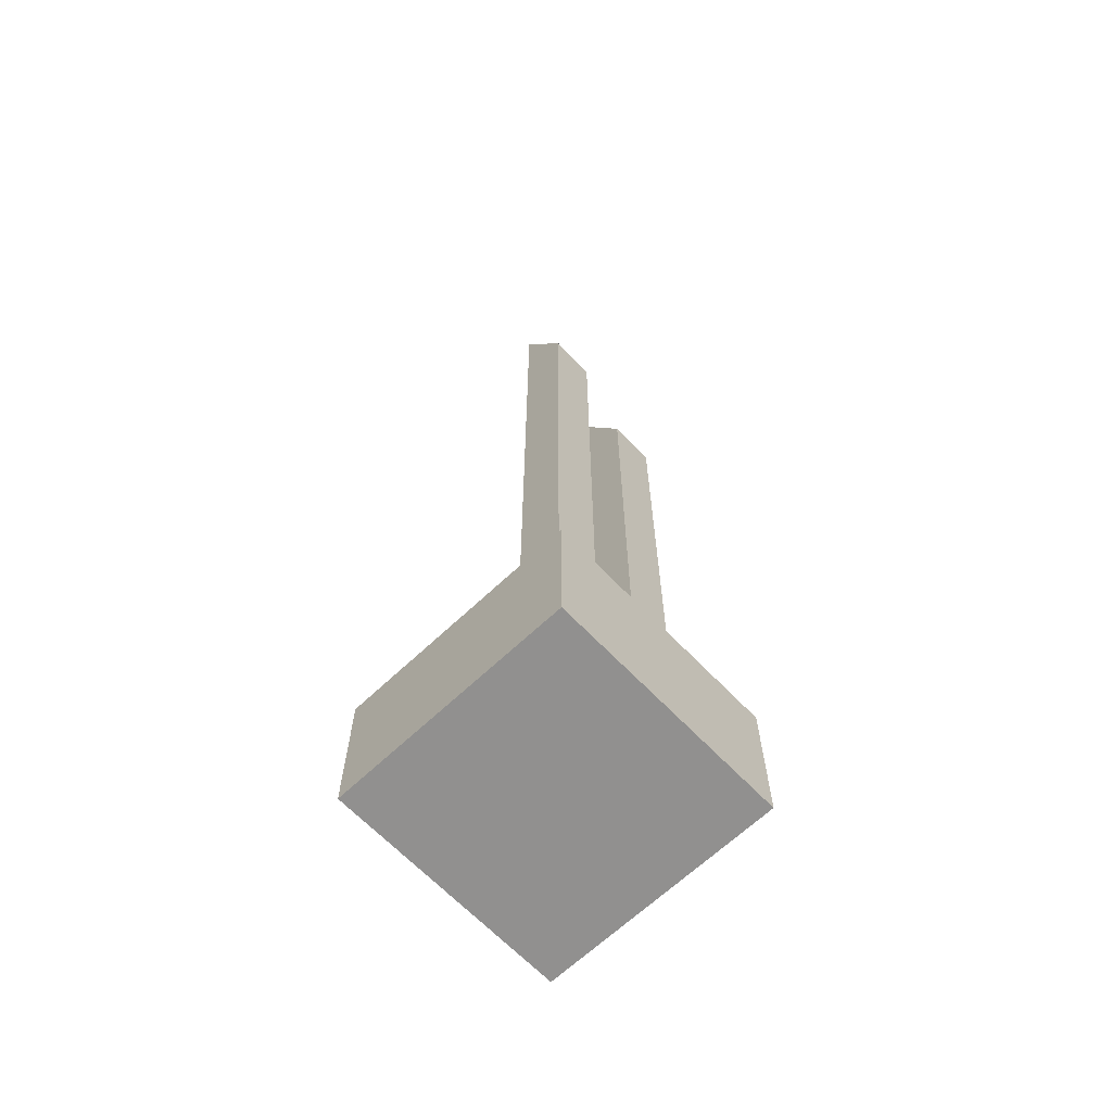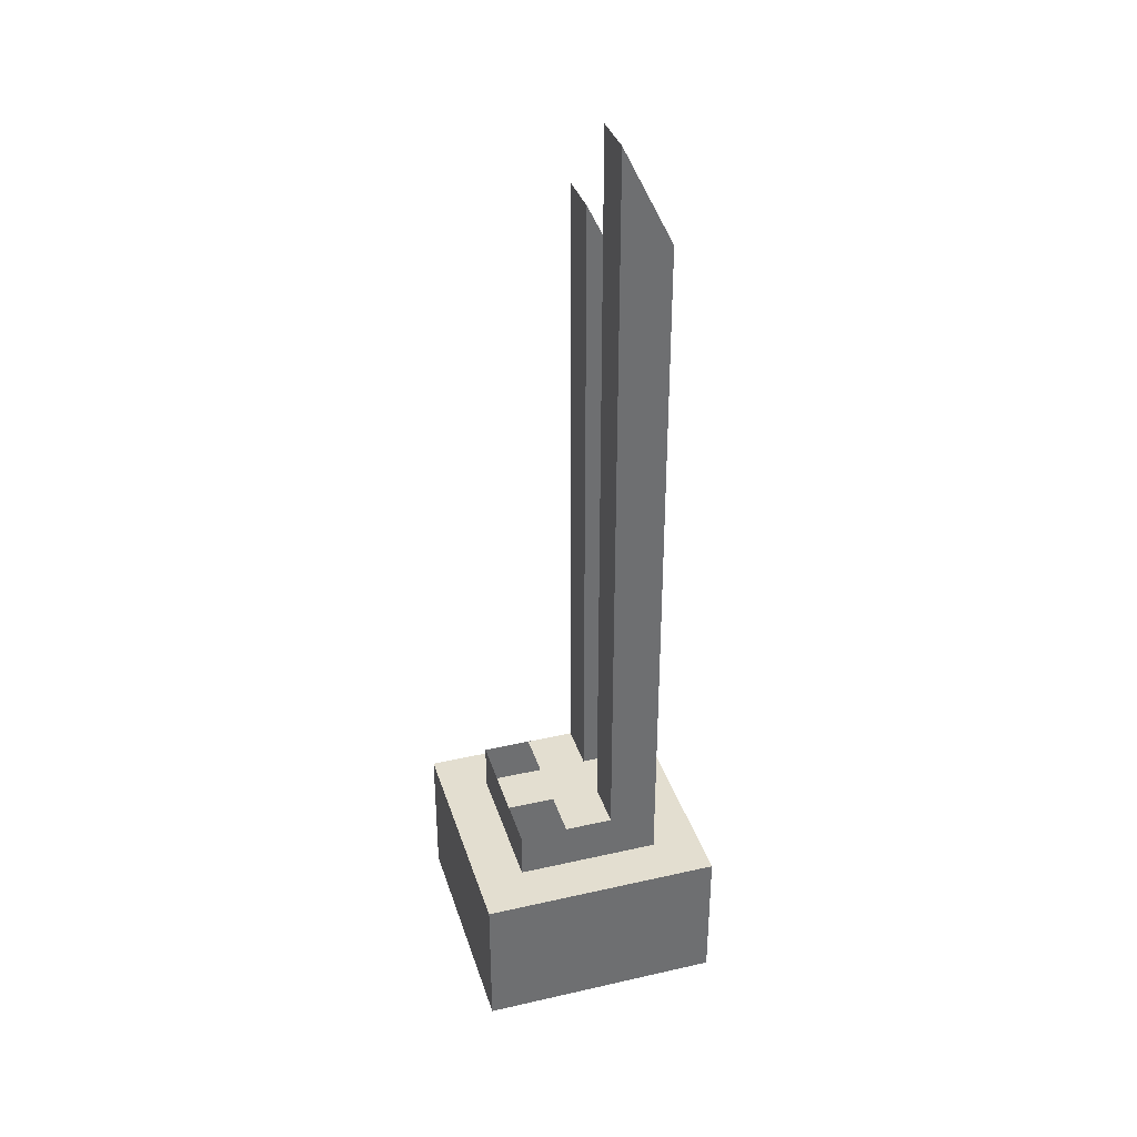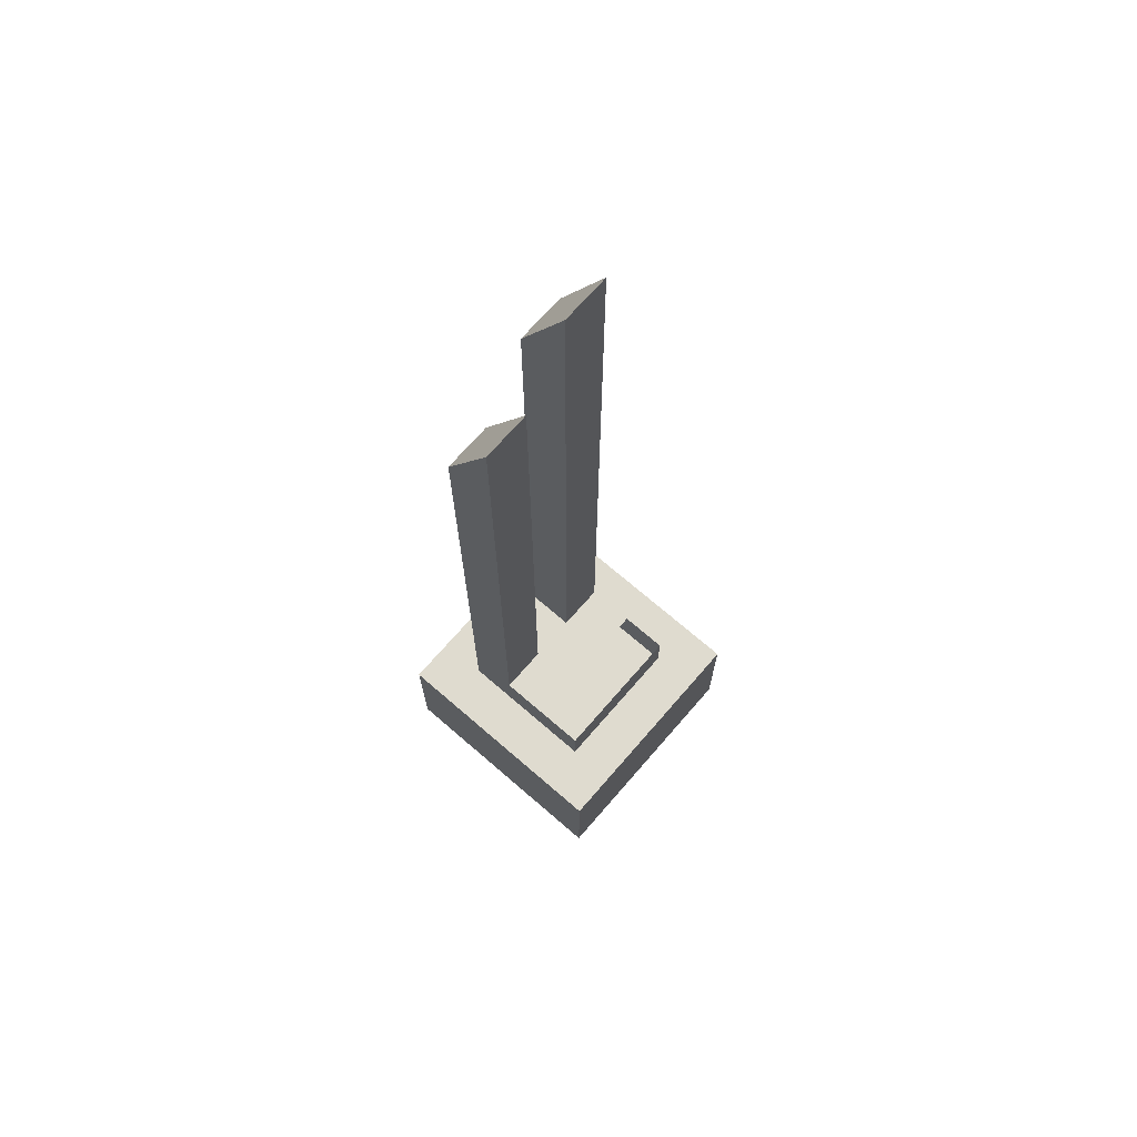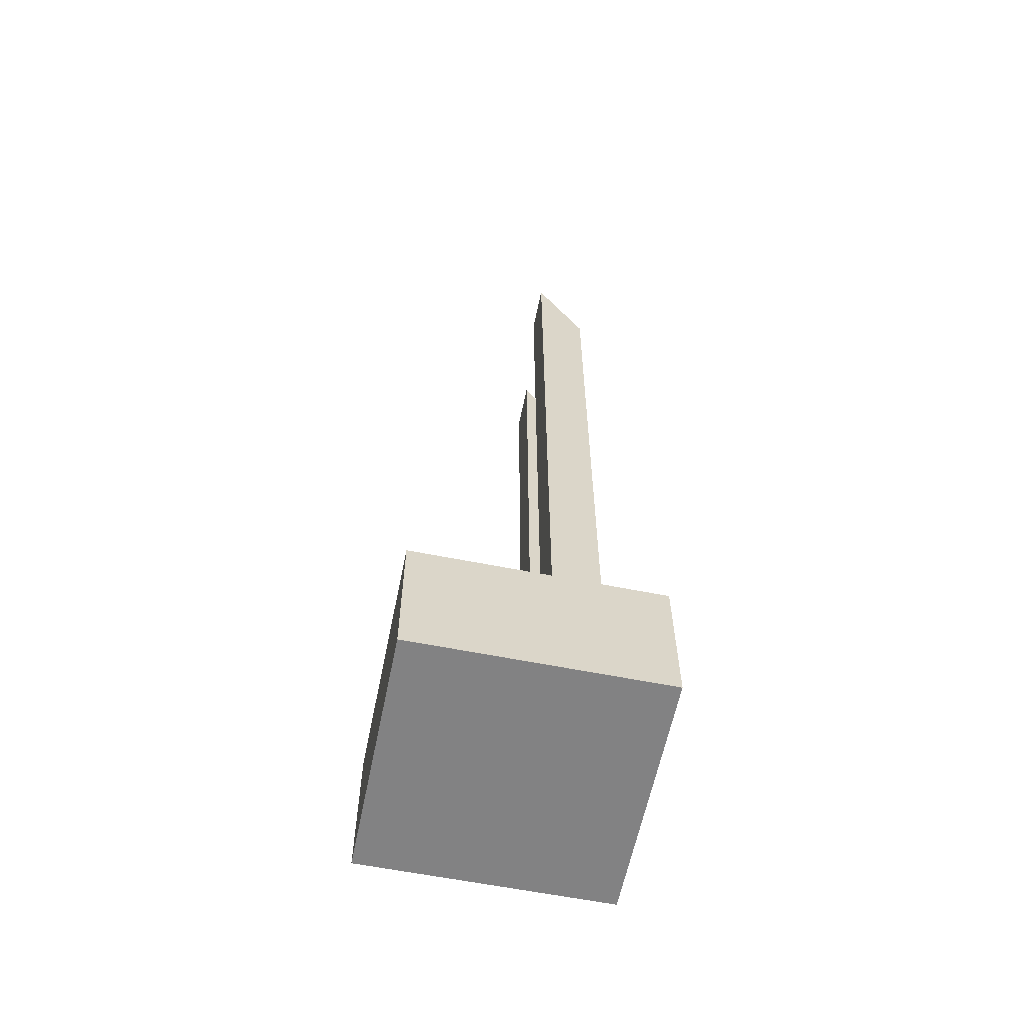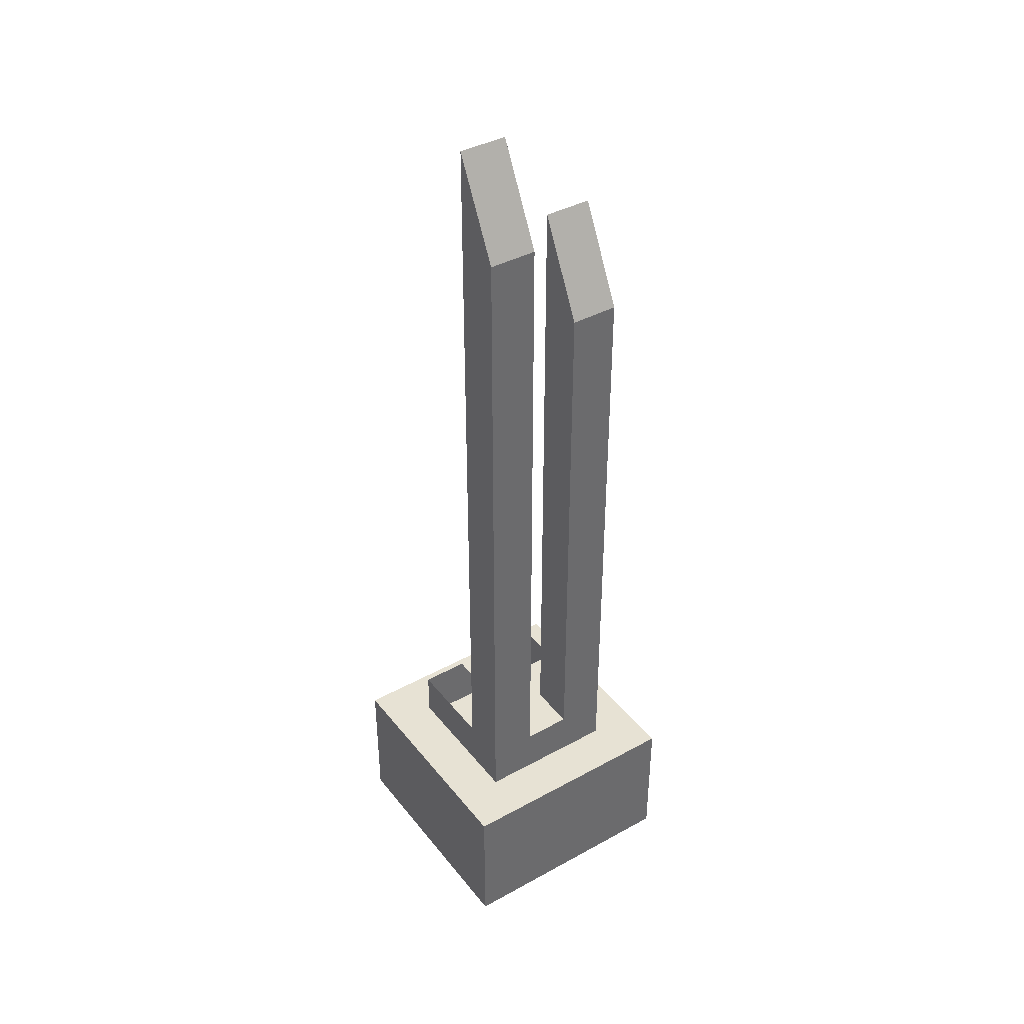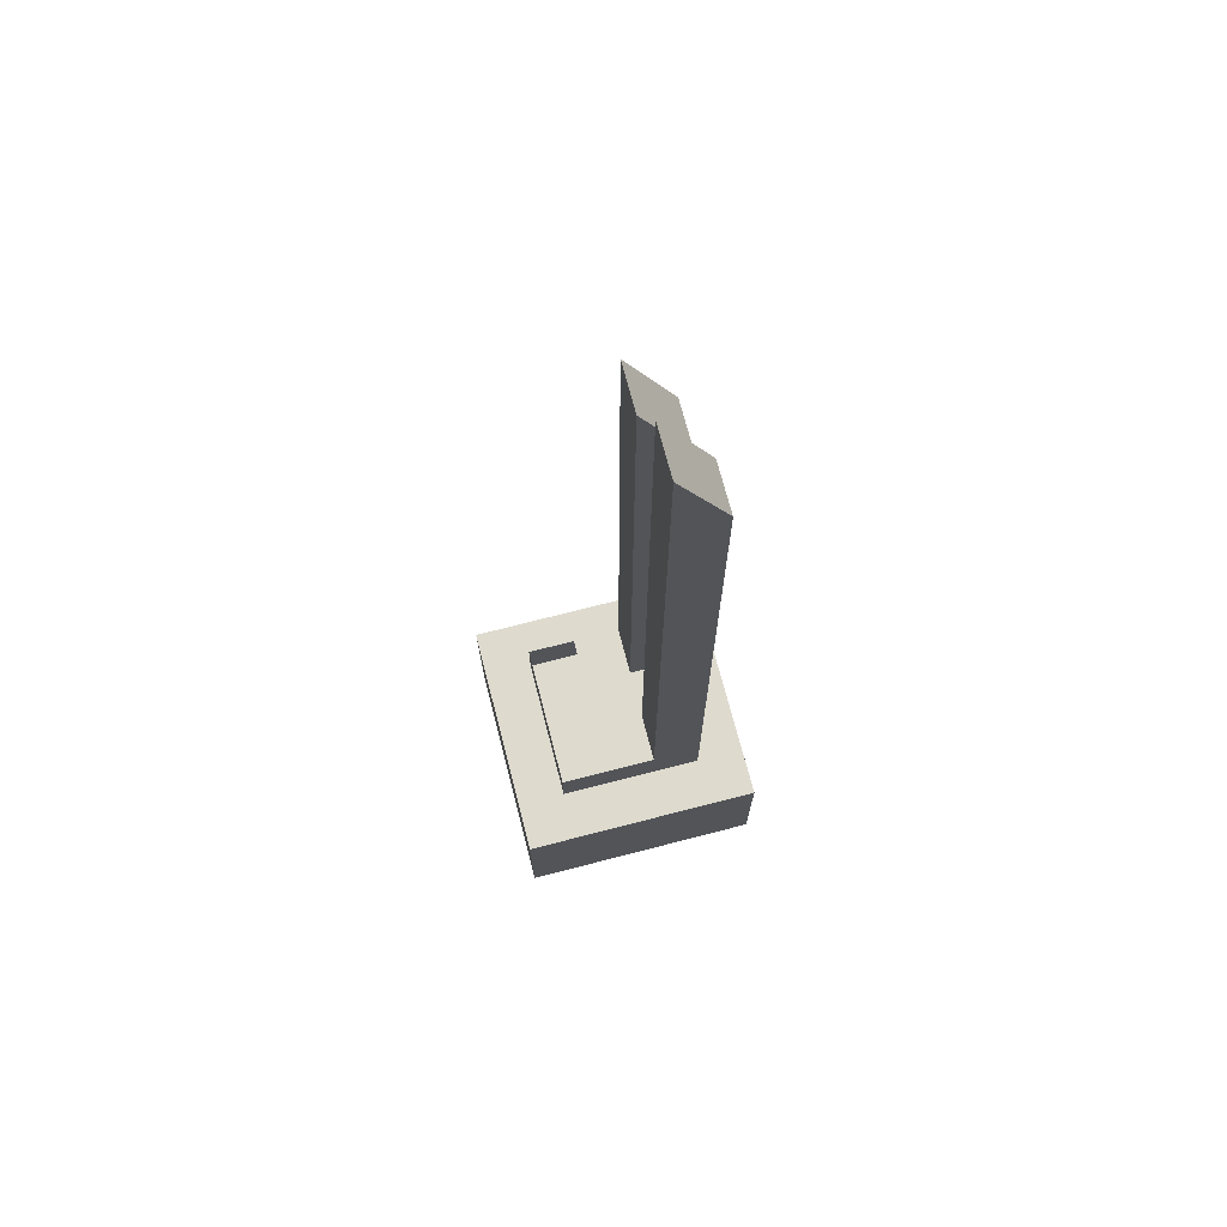
<metadata>
{"format":"obj","ext":"obj","renderer":"f3d","projection":"perspective","resolution":1024,"background":"white","views":[{"elev":-65.7,"azim":133.6,"up":"+Y"},{"elev":35.7,"azim":73.3,"up":"+Y"},{"elev":70.4,"azim":-49.1,"up":"+Y"},{"elev":-60.9,"azim":78.5,"up":"+Y"},{"elev":39.7,"azim":145.7,"up":"+Y"},{"elev":71.2,"azim":75.5,"up":"+Y"}]}
</metadata>
<code>
g pb_Mesh108688
v 0 -1 0
v -5 -1 0
v 0 2 0
v -5 2 0
v -5 -1 0
v -5 -1 -5
v -5 2 0
v -5 2 -5
v -5 -1 -5
v 0 -1 -5
v -5 2 -5
v 0 2 -5
v 0 -1 -5
v 0 -1 0
v 0 2 -5
v 0 2 0
v 0 -1 -5
v -5 -1 -5
v 0 -1 0
v -5 -1 0
v 0 2 0
v -5 2 0
v -1 2 -1
v -4 2 -1
v -2 3 -2
v -2.5 3 -2
v -2.5 3 -2.5
v -2 3 -2.5
v -2.5 3 -1
v -2 3 -1
v -1 3 -2.5
v -1 3 -2
v -3 3 -2
v -3 3 -1
v -3 3 -2.5
v -4 3 -2.5
v -4 3 -2
v -3 3 -3
v -4 3 -3
v -2.5 3 -3
v -2 3 -3
v -1 3 -3
v -1 2 -1
v -4 2 -1
v -2.5 3 -1
v -2 3 -1
v -1 3 -1
v -3 3 -1
v -4 3 -1
v -1 2 -4
v -1 2 -1
v -1 3 -2.5
v -1 3 -2
v -1 3 -1
v -1 3 -3
v -1 3 -4
v -4 2 -1
v -4 2 -4
v -4 3 -2.5
v -4 3 -2
v -4 3 -1
v -4 3 -3
v -4 3 -4
v -4 2 -4
v -1 2 -4
v -2.5 3 -4
v -3 3 -4
v -4 3 -4
v -2 3 -4
v -1 3 -4
v -1 3 -3
v -2 3 -3
v -1 18.5 -3
v -2 18.5 -3
v -1 16.5 -4
v -1 18.5 -3
v -2 3 -3
v -2 3 -4
v -2 18.5 -3
v -2 16.5 -4
v -2 16.5 -4
v -1 16.5 -4
v -3 3 -3
v -4 3 -3
v -3 16.5 -3
v -4 16.5 -3
v -4 16.5 -3
v -4 14.5 -4
v -3 3 -4
v -3 3 -3
v -3 14.5 -4
v -3 16.5 -3
v -4 14.5 -4
v -3 14.5 -4
v 0 2 -5
v -1 2 -4
v -5 2 -5
v -4 2 -4
v -3 16.5 -3
v -4 16.5 -3
v -4 14.5 -4
v -3 14.5 -4
v -2.5 3 -4
v -3 3 -4
v -2 3 -4
v -1 18.5 -3
v -2 18.5 -3
v -1 16.5 -4
v -2 16.5 -4
g pb_Mesh108688_0
f 3 2 1
f 3 4 2
f 7 6 5
f 7 8 6
f 11 10 9
f 11 12 10
f 15 14 13
f 15 16 14
f 19 18 17
f 19 20 18
f 23 22 21
f 23 24 22
f 27 26 25
f 27 25 28
f 29 25 26
f 29 30 25
f 31 28 25
f 31 25 32
f 29 26 33
f 29 33 34
f 27 33 26
f 27 35 33
f 36 33 35
f 36 37 33
f 36 35 38
f 36 38 39
f 27 38 35
f 27 40 38
f 27 28 41
f 27 41 40
f 31 41 28
f 31 42 41
f 45 44 43
f 46 45 43
f 46 43 47
f 48 44 45
f 48 49 44
f 52 51 50
f 53 51 52
f 53 54 51
f 55 52 50
f 55 50 56
f 59 58 57
f 60 59 57
f 60 57 61
f 62 58 59
f 62 63 58
f 66 65 64
f 67 66 64
f 67 64 68
f 69 65 66
f 69 70 65
f 73 72 71
f 73 74 72
f 75 55 56
f 75 76 55
f 79 78 77
f 79 80 78
f 81 70 69
f 81 82 70
f 85 84 83
f 85 86 84
f 87 63 62
f 87 88 63
f 91 90 89
f 91 92 90
f 93 67 68
f 93 94 67
f 96 21 95
f 96 23 21
f 98 95 97
f 98 96 95
f 24 97 22
f 24 98 97
f 101 100 99
f 101 99 102
f 103 38 40
f 103 104 38
f 103 40 41
f 103 41 105
f 108 107 106
f 108 109 107

</code>
